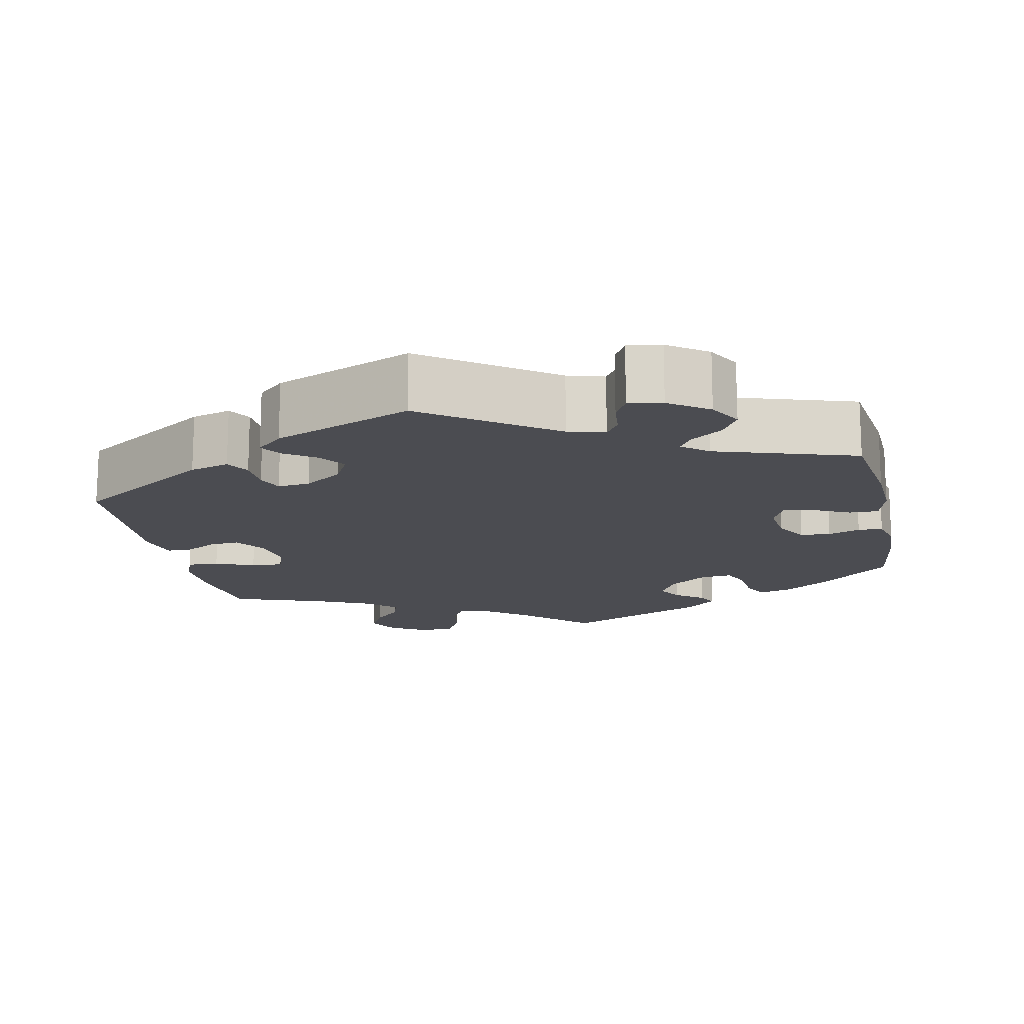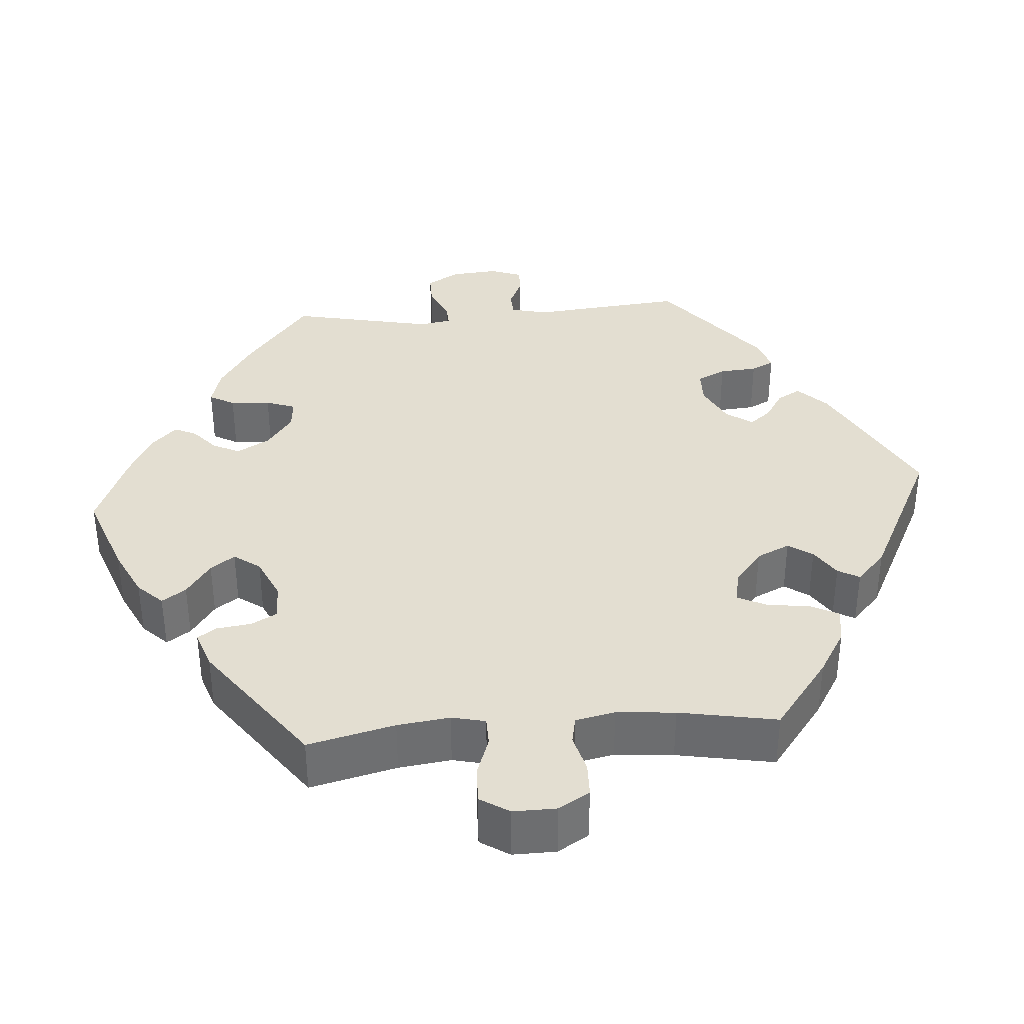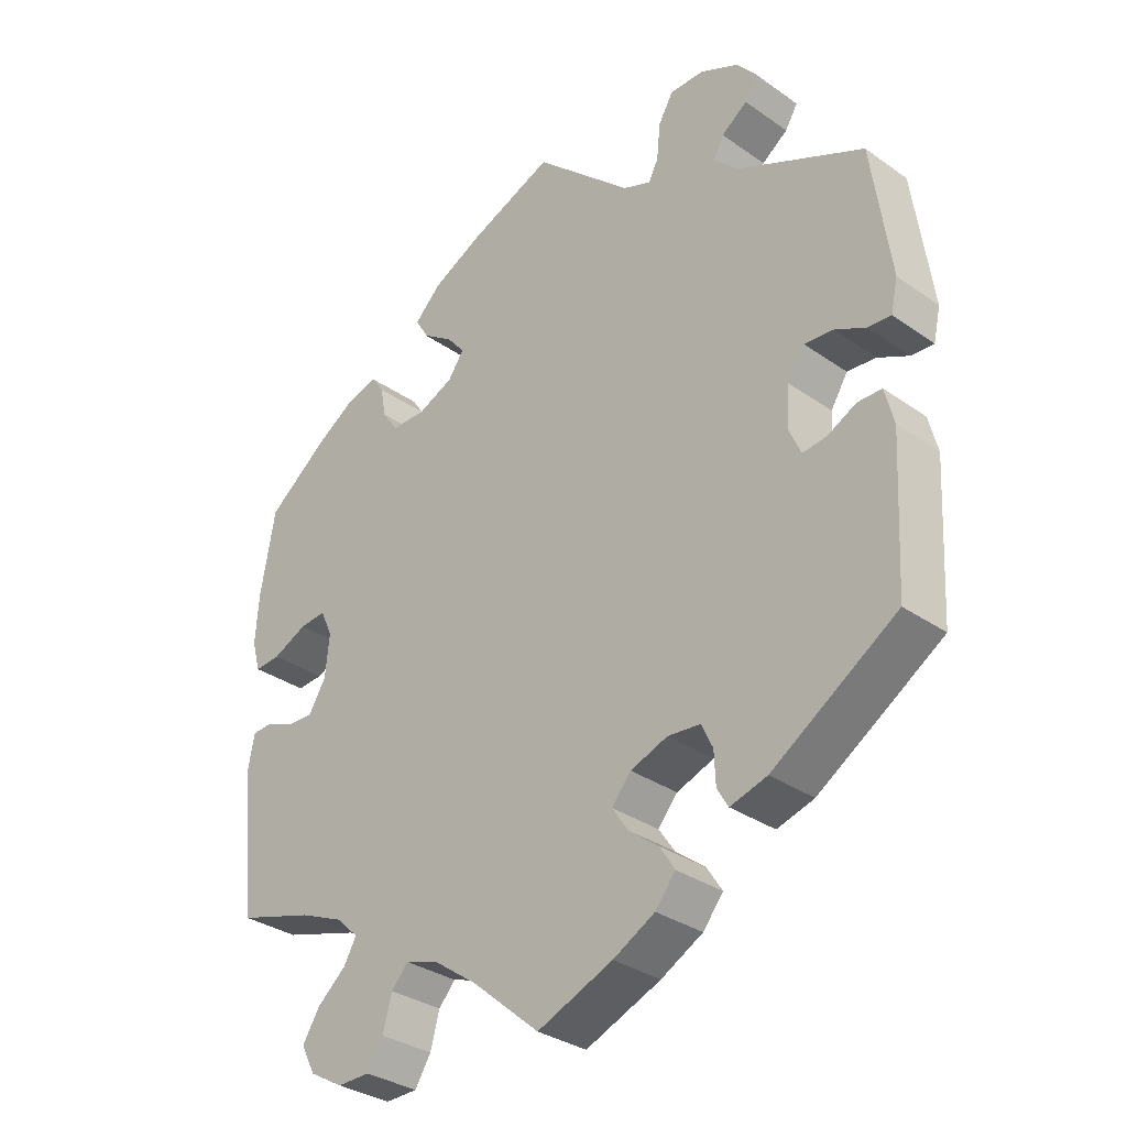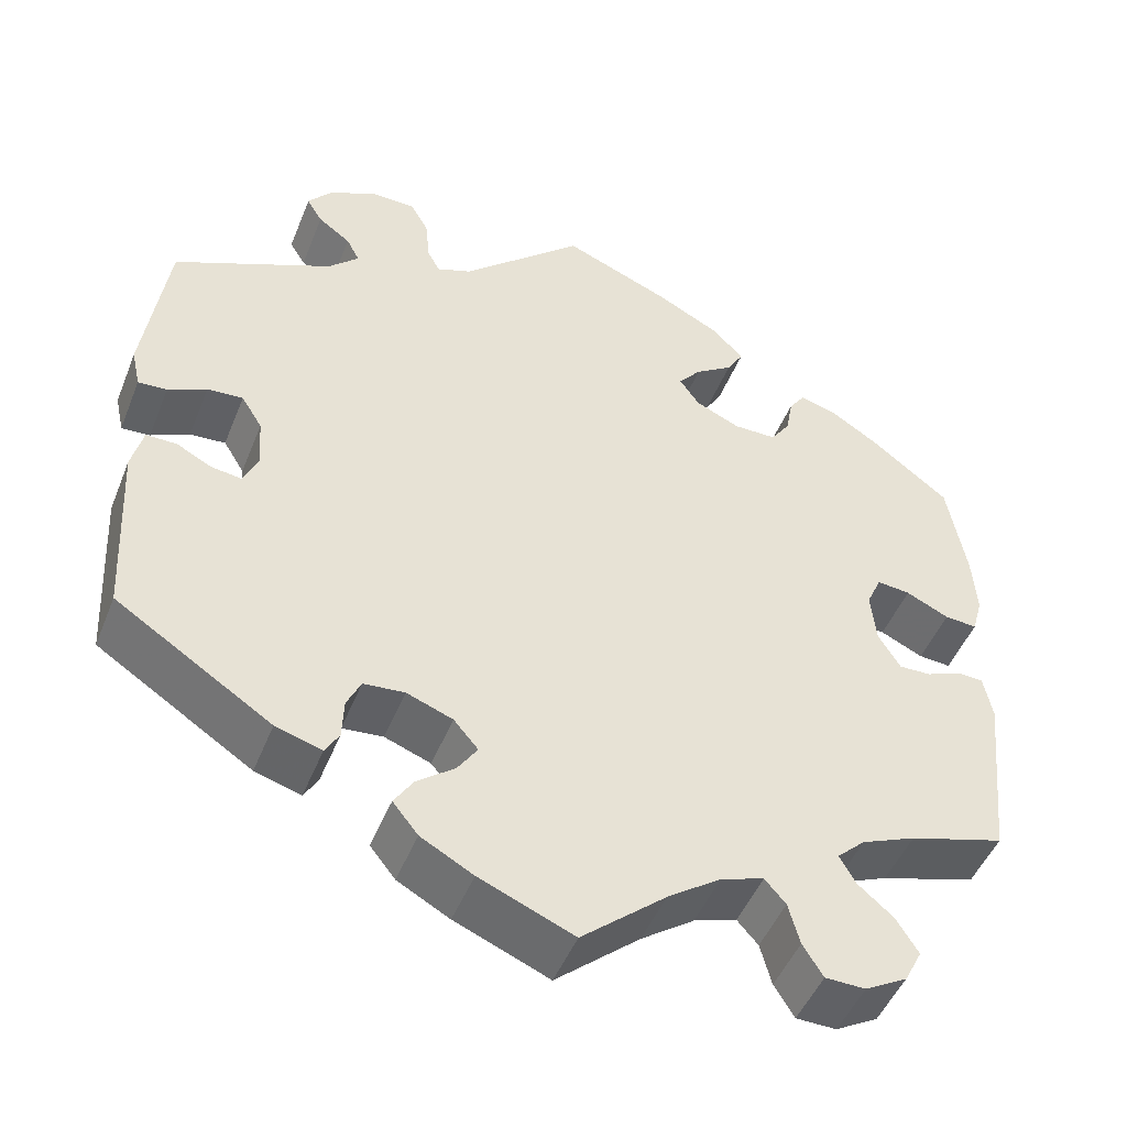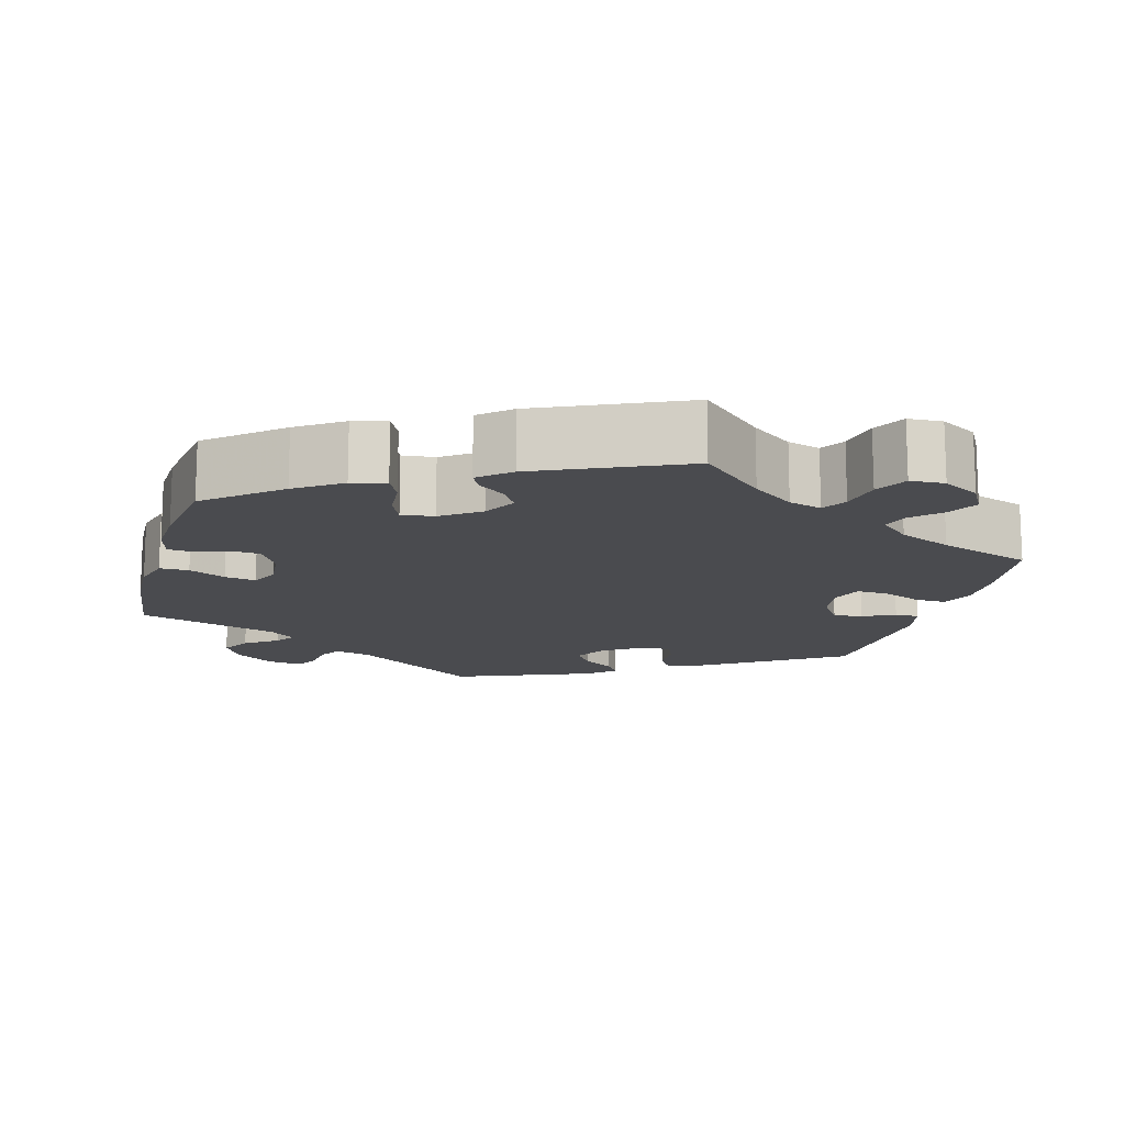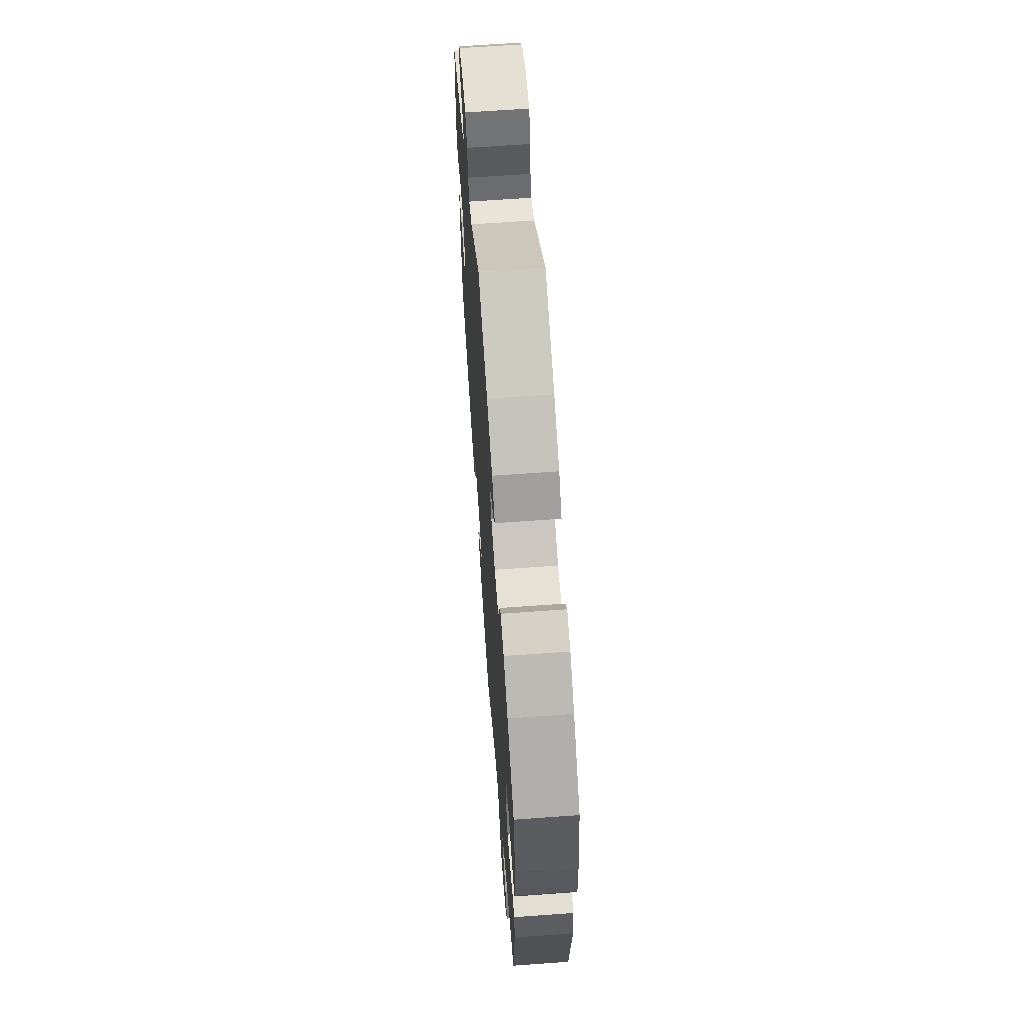
<metadata>
{"format":"obj","ext":"obj","renderer":"f3d","projection":"perspective","resolution":1024,"background":"white","views":[{"elev":-15.4,"azim":-48.0,"up":"+Y"},{"elev":36.1,"azim":145.4,"up":"+Y"},{"elev":-32.2,"azim":-134.5,"up":"+Z"},{"elev":-47.9,"azim":-21.3,"up":"+Z"},{"elev":-14.3,"azim":104.7,"up":"+Y"},{"elev":64.1,"azim":85.8,"up":"+Z"}]}
</metadata>
<code>
v 0.391 0.07 -0.321
v 0.329 0.07 -0.347
v 0.297 0.07 -0.377
v 0.315 0.07 -0.409
v 0.356 0.07 -0.444
v 0.381 0.07 -0.484
v 0.361 0.07 -0.523
v 0.313 0.07 -0.55
v 0.267 0.07 -0.549
v 0.244 0.07 -0.512
v 0.231 0.07 -0.464
v 0.207 0.07 -0.437
v 0.158 0.07 -0.453
v 0.097 0.07 -0.496
v 0.001 0.07 -0.578
v -0.107 0.07 -0.533
v -0.167 0.07 -0.5
v -0.196 0.07 -0.464
v -0.174 0.07 -0.43
v -0.131 0.07 -0.397
v -0.108 0.07 -0.363
v -0.136 0.07 -0.33
v -0.189 0.07 -0.31
v -0.236 0.07 -0.314
v -0.252 0.07 -0.348
v -0.254 0.07 -0.394
v -0.27 0.07 -0.421
v -0.323 0.07 -0.405
v -0.501 0.07 -0.289
v -0.512 0.07 -0.08
v -0.499 0.07 -0.029
v -0.464 0.07 -0.029
v -0.424 0.07 -0.05
v -0.389 0.07 -0.055
v -0.372 0.07 -0.017
v -0.376 0.07 0.041
v -0.4 0.07 0.08
v -0.441 0.07 0.077
v -0.485 0.07 0.056
v -0.518 0.07 0.054
v -0.528 0.07 0.099
v -0.501 0.07 0.289
v -0.319 0.07 0.372
v -0.284 0.07 0.406
v -0.299 0.07 0.435
v -0.336 0.07 0.462
v -0.354 0.07 0.492
v -0.326 0.07 0.526
v -0.27 0.07 0.552
v -0.221 0.07 0.551
v -0.2 0.07 0.514
v -0.195 0.07 0.463
v -0.181 0.07 0.436
v -0.141 0.07 0.451
v -0.001 0.07 0.578
v 0.122 0.07 0.527
v 0.193 0.07 0.49
v 0.23 0.07 0.453
v 0.211 0.07 0.421
v 0.168 0.07 0.392
v 0.142 0.07 0.361
v 0.165 0.07 0.328
v 0.216 0.07 0.305
v 0.265 0.07 0.305
v 0.287 0.07 0.337
v 0.295 0.07 0.38
v 0.313 0.07 0.406
v 0.356 0.07 0.394
v 0.412 0.07 0.358
v 0.5 0.07 0.289
v 0.521 0.07 0.171
v 0.526 0.07 0.101
v 0.514 0.07 0.058
v 0.477 0.07 0.061
v 0.428 0.07 0.084
v 0.39 0.07 0.088
v 0.373 0.07 0.05
v 0.379 0.07 -0.01
v 0.404 0.07 -0.051
v 0.441 0.07 -0.05
v 0.482 0.07 -0.033
v 0.511 0.07 -0.035
v 0.521 0.07 -0.086
v 0.5 0.07 -0.289
v 0.391 0 -0.321
v 0.329 0 -0.347
v 0.297 0 -0.377
v 0.315 0 -0.409
v 0.356 0 -0.444
v 0.381 0 -0.484
v 0.361 0 -0.523
v 0.313 0 -0.55
v 0.267 0 -0.549
v 0.244 0 -0.512
v 0.231 0 -0.464
v 0.207 0 -0.437
v 0.158 0 -0.453
v 0.097 0 -0.496
v 0.001 0 -0.578
v -0.107 0 -0.533
v -0.167 0 -0.5
v -0.196 0 -0.464
v -0.174 0 -0.43
v -0.131 0 -0.397
v -0.108 0 -0.363
v -0.136 0 -0.33
v -0.189 0 -0.31
v -0.236 0 -0.314
v -0.252 0 -0.348
v -0.254 0 -0.394
v -0.27 0 -0.421
v -0.323 0 -0.405
v -0.501 0 -0.289
v -0.512 0 -0.08
v -0.499 0 -0.029
v -0.464 0 -0.029
v -0.424 0 -0.05
v -0.389 0 -0.055
v -0.372 0 -0.017
v -0.376 0 0.041
v -0.4 0 0.08
v -0.441 0 0.077
v -0.485 0 0.056
v -0.518 0 0.054
v -0.528 0 0.099
v -0.501 0 0.289
v -0.319 0 0.372
v -0.284 0 0.406
v -0.299 0 0.435
v -0.336 0 0.462
v -0.354 0 0.492
v -0.326 0 0.526
v -0.27 0 0.552
v -0.221 0 0.551
v -0.2 0 0.514
v -0.195 0 0.463
v -0.181 0 0.436
v -0.141 0 0.451
v -0.001 0 0.578
v 0.122 0 0.527
v 0.193 0 0.49
v 0.23 0 0.453
v 0.211 0 0.421
v 0.168 0 0.392
v 0.142 0 0.361
v 0.165 0 0.328
v 0.216 0 0.305
v 0.265 0 0.305
v 0.287 0 0.337
v 0.295 0 0.38
v 0.313 0 0.406
v 0.356 0 0.394
v 0.412 0 0.358
v 0.5 0 0.289
v 0.521 0 0.171
v 0.526 0 0.101
v 0.514 0 0.058
v 0.477 0 0.061
v 0.428 0 0.084
v 0.39 0 0.088
v 0.373 0 0.05
v 0.379 0 -0.01
v 0.404 0 -0.051
v 0.441 0 -0.05
v 0.482 0 -0.033
v 0.511 0 -0.035
v 0.521 0 -0.086
v 0.5 0 -0.289
f 83 84 1
f 80 81 82 83
f 79 80 83 1
f 78 79 1 2
f 77 78 2 3
f 72 73 74 75
f 72 75 76
f 71 72 76
f 70 71 76
f 69 70 76
f 68 69 76 77
f 65 66 67 68
f 64 65 68 77
f 57 58 59 60
f 57 60 61
f 54 55 56 57
f 53 54 57 61
f 49 50 51 52
f 49 52 53
f 48 49 53
f 45 46 47 48
f 44 45 48 53
f 43 44 53 61
f 38 39 40 41
f 37 38 41 42
f 36 37 42 43
f 30 31 32 33
f 30 33 34
f 29 30 34
f 28 29 34
f 25 26 27 28
f 24 25 28 34
f 23 24 34 35
f 17 18 19 20
f 17 20 21
f 14 15 16 17
f 13 14 17 21
f 12 13 21 22
f 8 9 10 11
f 8 11 12
f 7 8 12
f 4 5 6 7
f 3 4 7 12
f 63 64 77 3
f 36 43 61 62
f 35 36 62 63
f 22 23 35 63
f 3 12 22 63
f 85 168 167
f 167 166 165 164
f 85 167 164 163
f 86 85 163 162
f 87 86 162 161
f 159 158 157 156
f 160 159 156
f 160 156 155
f 160 155 154
f 160 154 153
f 161 160 153 152
f 152 151 150 149
f 161 152 149 148
f 144 143 142 141
f 145 144 141
f 141 140 139 138
f 145 141 138 137
f 136 135 134 133
f 137 136 133
f 137 133 132
f 132 131 130 129
f 137 132 129 128
f 145 137 128 127
f 125 124 123 122
f 126 125 122 121
f 127 126 121 120
f 117 116 115 114
f 118 117 114
f 118 114 113
f 118 113 112
f 112 111 110 109
f 118 112 109 108
f 119 118 108 107
f 104 103 102 101
f 105 104 101
f 101 100 99 98
f 105 101 98 97
f 106 105 97 96
f 95 94 93 92
f 96 95 92
f 96 92 91
f 91 90 89 88
f 96 91 88 87
f 87 161 148 147
f 146 145 127 120
f 147 146 120 119
f 147 119 107 106
f 147 106 96 87
f 1 85 86 2
f 2 86 87 3
f 3 87 88 4
f 4 88 89 5
f 5 89 90 6
f 6 90 91 7
f 7 91 92 8
f 8 92 93 9
f 9 93 94 10
f 10 94 95 11
f 11 95 96 12
f 12 96 97 13
f 13 97 98 14
f 14 98 99 15
f 15 99 100 16
f 16 100 101 17
f 17 101 102 18
f 18 102 103 19
f 19 103 104 20
f 20 104 105 21
f 21 105 106 22
f 22 106 107 23
f 23 107 108 24
f 24 108 109 25
f 25 109 110 26
f 26 110 111 27
f 27 111 112 28
f 28 112 113 29
f 29 113 114 30
f 30 114 115 31
f 31 115 116 32
f 32 116 117 33
f 33 117 118 34
f 34 118 119 35
f 35 119 120 36
f 36 120 121 37
f 37 121 122 38
f 38 122 123 39
f 39 123 124 40
f 40 124 125 41
f 41 125 126 42
f 42 126 127 43
f 43 127 128 44
f 44 128 129 45
f 45 129 130 46
f 46 130 131 47
f 47 131 132 48
f 48 132 133 49
f 49 133 134 50
f 50 134 135 51
f 51 135 136 52
f 52 136 137 53
f 53 137 138 54
f 54 138 139 55
f 55 139 140 56
f 56 140 141 57
f 57 141 142 58
f 58 142 143 59
f 59 143 144 60
f 60 144 145 61
f 61 145 146 62
f 62 146 147 63
f 63 147 148 64
f 64 148 149 65
f 65 149 150 66
f 66 150 151 67
f 67 151 152 68
f 68 152 153 69
f 69 153 154 70
f 70 154 155 71
f 71 155 156 72
f 72 156 157 73
f 73 157 158 74
f 74 158 159 75
f 75 159 160 76
f 76 160 161 77
f 77 161 162 78
f 78 162 163 79
f 79 163 164 80
f 80 164 165 81
f 81 165 166 82
f 82 166 167 83
f 83 167 168 84
f 84 168 85 1

</code>
